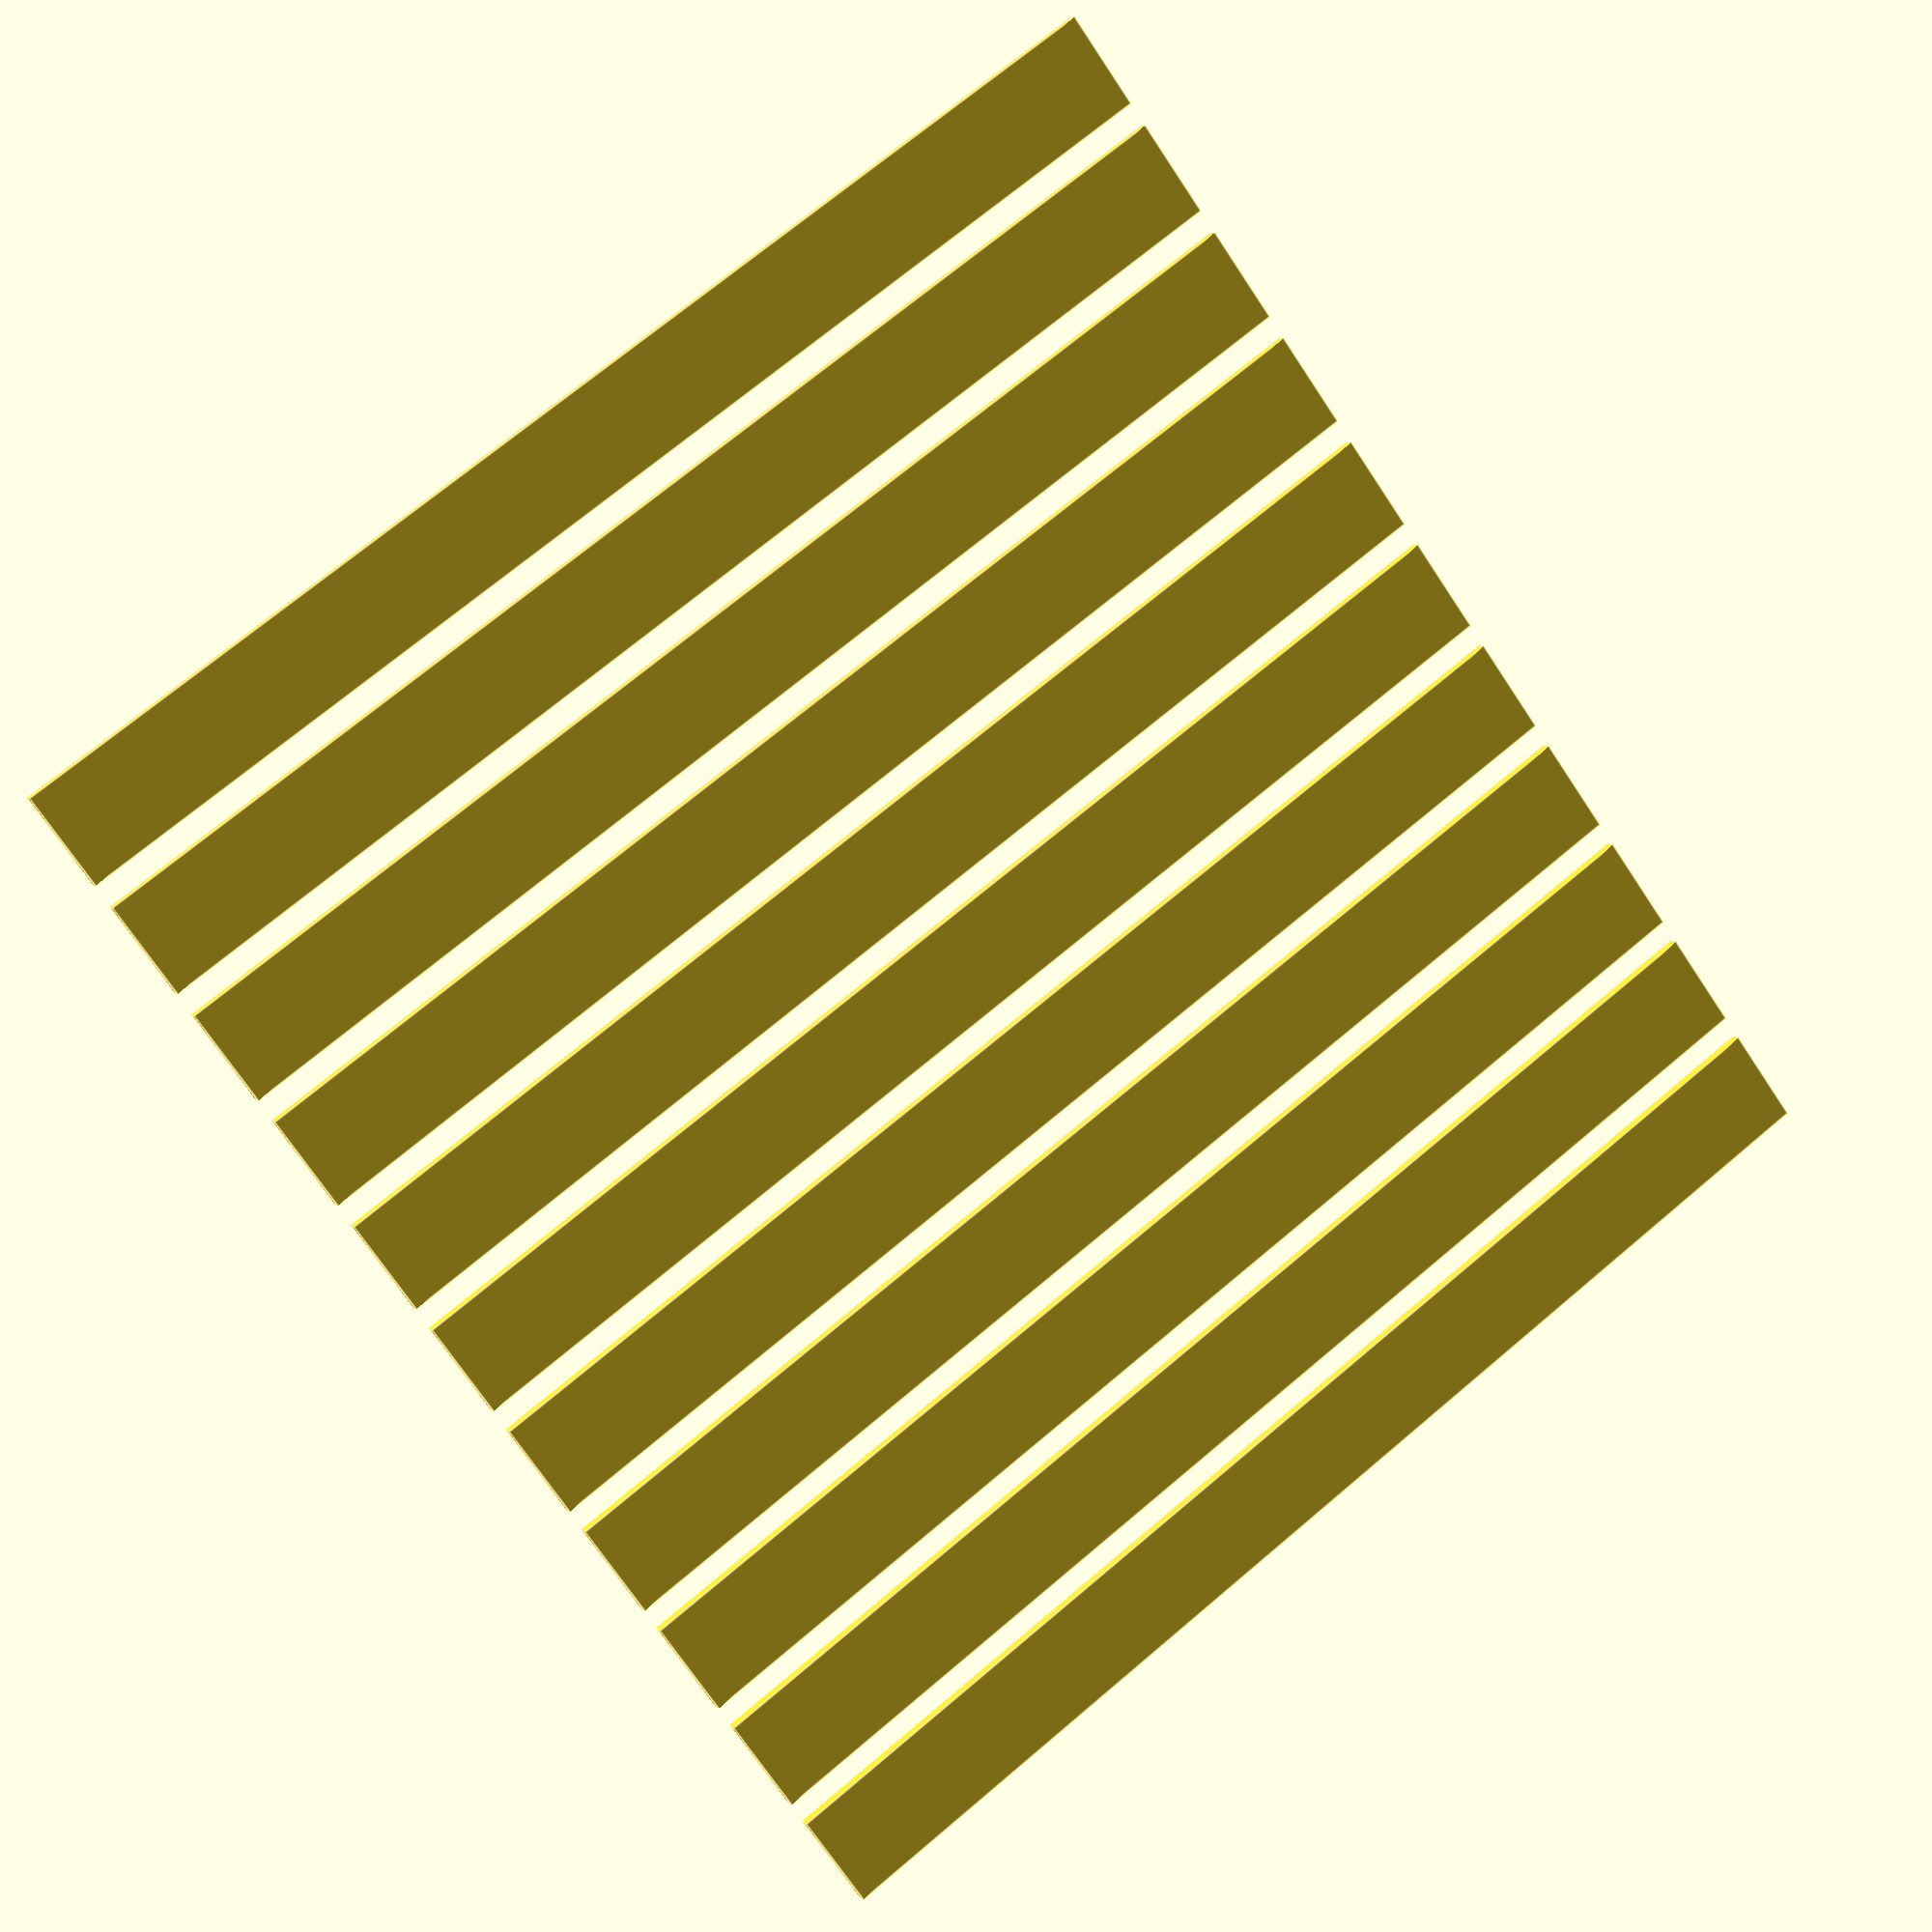
<openscad>
translate([10+0,10+100,0])
        for (i = [0 : 10]){
            translate([i,0,0])
                cube(size = [0.8,10,0.1]);
    }
</openscad>
<views>
elev=175.1 azim=234.0 roll=199.8 proj=p view=edges
</views>
